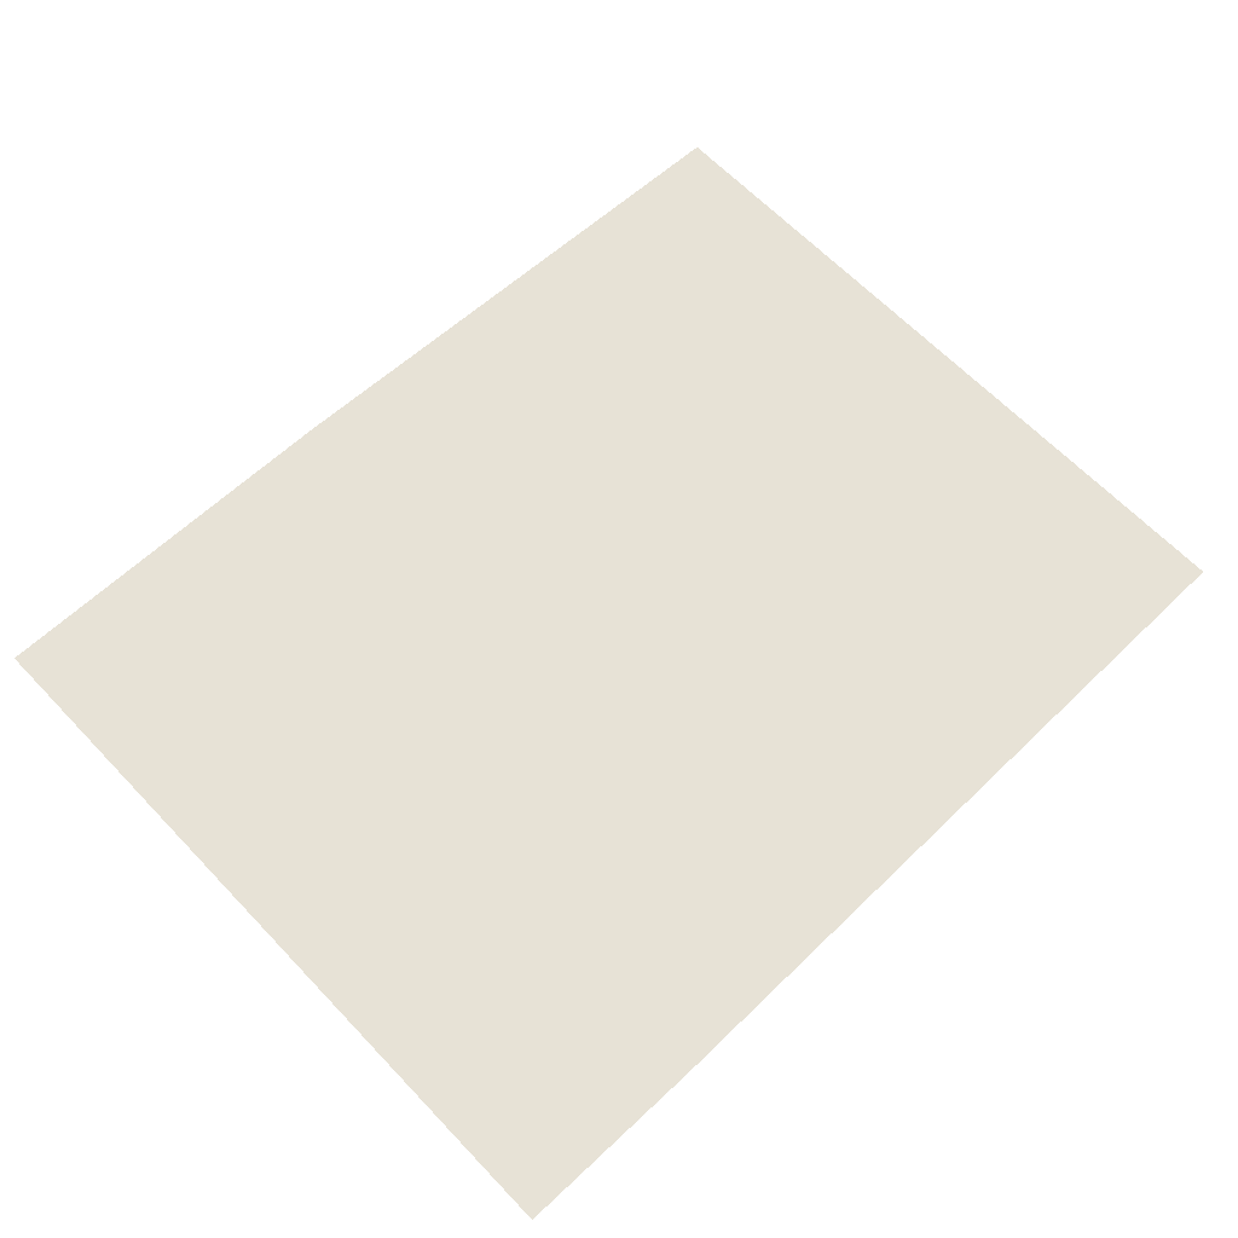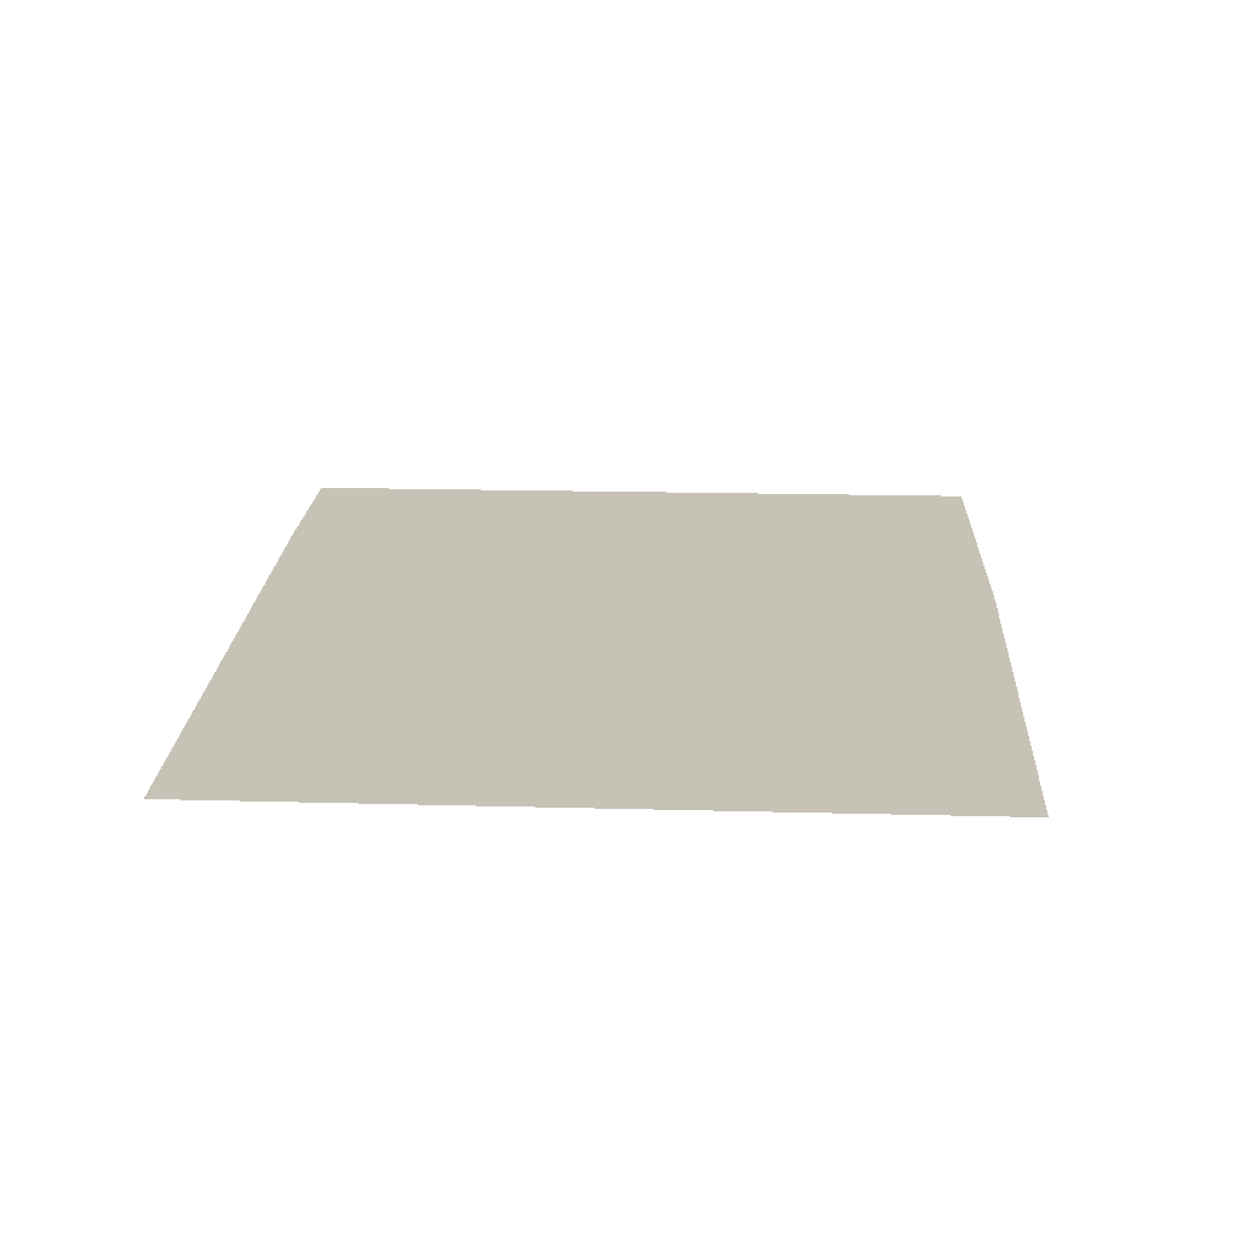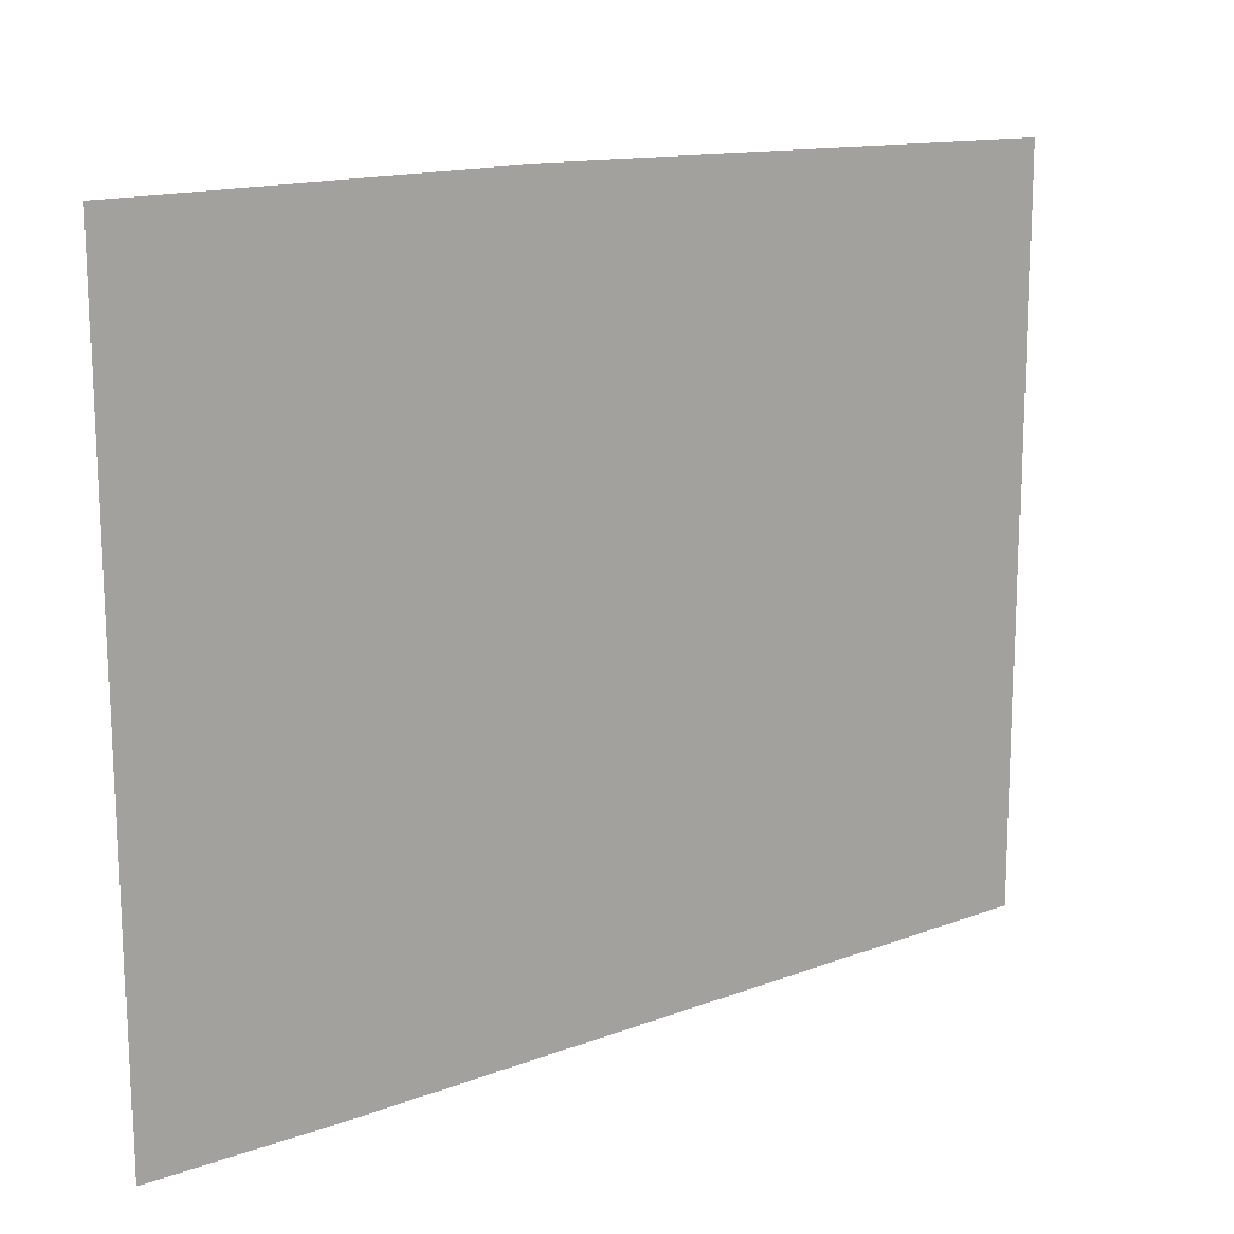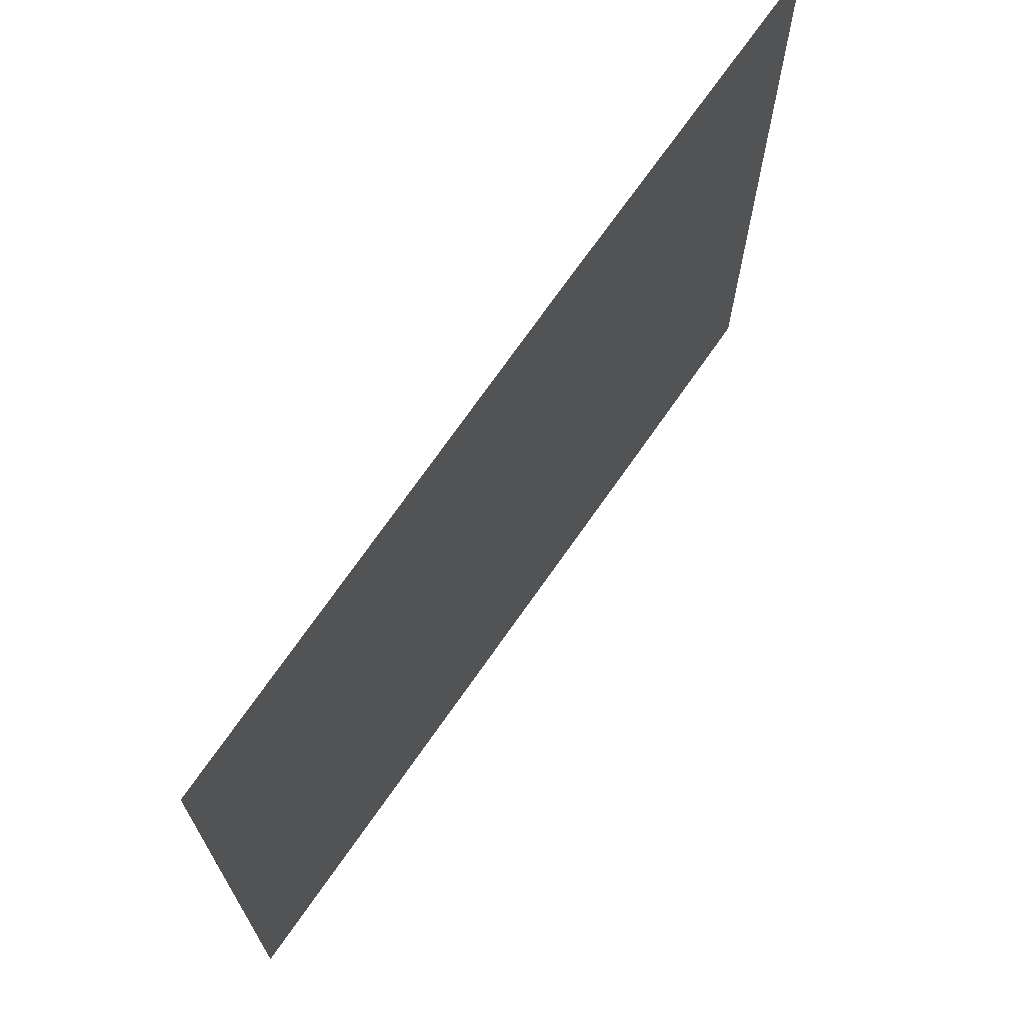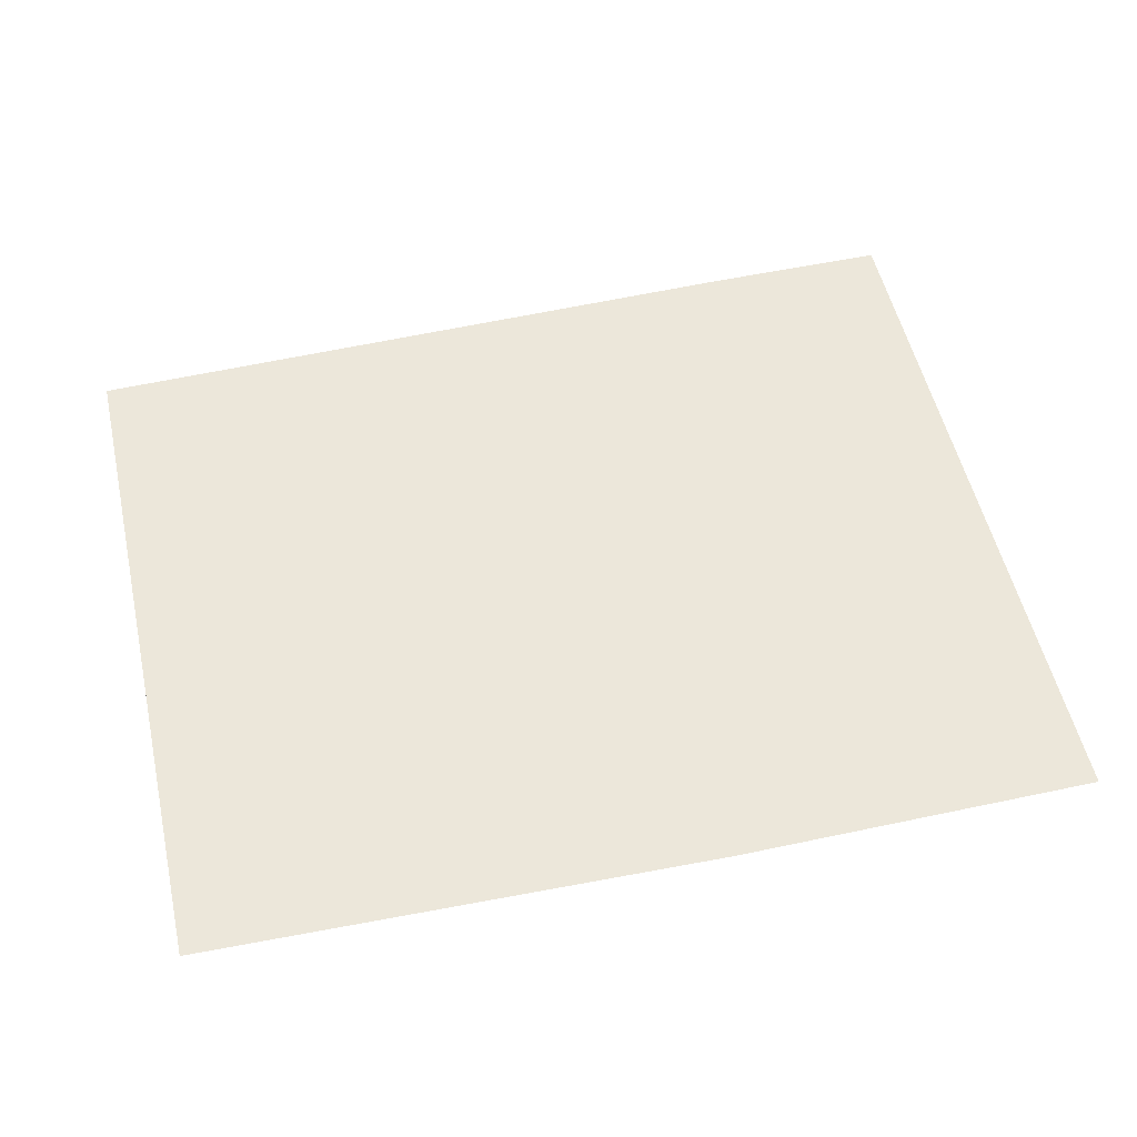
<metadata>
{"format":"obj","ext":"obj","renderer":"f3d","projection":"perspective","resolution":1024,"background":"white","views":[{"elev":63.4,"azim":-43.3,"up":"+Z"},{"elev":19.1,"azim":92.9,"up":"+Z"},{"elev":15.5,"azim":-36.7,"up":"+Y"},{"elev":69.3,"azim":124.5,"up":"+Y"},{"elev":53.9,"azim":167.3,"up":"+Z"}]}
</metadata>
<code>
v 4.513 1.542 0
v 4.513 -0.1401 0
v 4.513 -1.403 0
v 0.5452 -4.461 0
v -2.987 -4.472 0
v -1.479 -4.562 0
v 4.513 -4.45 0
v 4.513 0.226 0
v 0.5195 -1.421 0
v 0.01753 -1.423 0
v 2.858 -1.411 0
v -2.987 -1.436 0
v -2.987 -0.1564 0
v -3.082 -4.472 0
v -3.091 -1.436 0
v 0.5088 -0.1488 0
v -3.082 -4.567 0
v -3.095 -0.1566 0
v 1.328 0.2199 0
v 0.4945 1.542 0
v 0.5057 0.22 0
v 1.596 0.2198 0
v 0.5057 0.2183 0
v -3.099 1.542 0
v -2.987 1.542 0
v -2.987 1.637 0
v 0.02723 1.644 0
v -2.987 -4.567 0
v -3.099 1.637 0
v -3.094 0.1008 0
f 1 2 3
f 4 5 6
f 7 1 3
f 1 8 2
f 9 10 4
f 3 11 7
f 12 10 13
f 14 5 15
f 16 10 9
f 17 15 18
f 5 4 10
f 5 12 15
f 19 8 1
f 5 10 12
f 4 7 11
f 11 9 4
f 2 11 3
f 15 12 18
f 19 20 21
f 18 12 13
f 8 19 22
f 13 10 16
f 17 14 15
f 23 13 16
f 19 1 20
f 24 25 26
f 27 20 1
f 17 28 14
f 23 21 13
f 20 25 21
f 19 23 16
f 19 21 23
f 29 26 27
f 25 20 27
f 26 25 27
f 6 5 28
f 28 5 14
f 18 30 24
f 18 13 30
f 18 24 29
f 30 25 24
f 13 25 30
f 25 13 21
f 24 26 29
f 7 4 6
f 16 22 19
f 16 2 22
f 22 2 8
f 2 16 11
f 11 16 9

</code>
